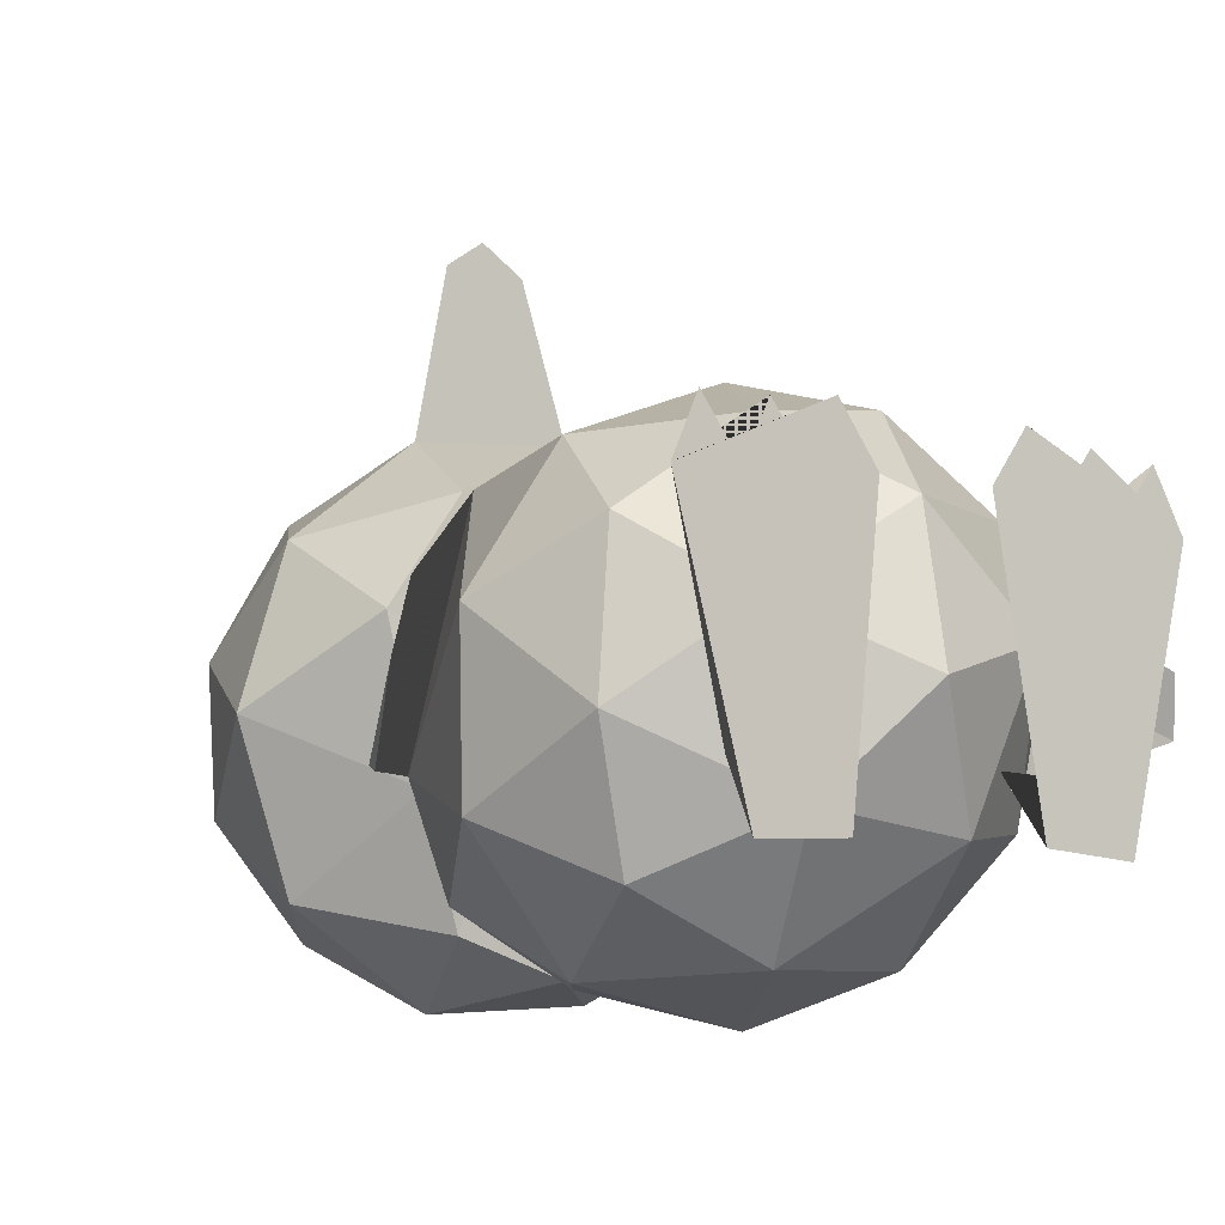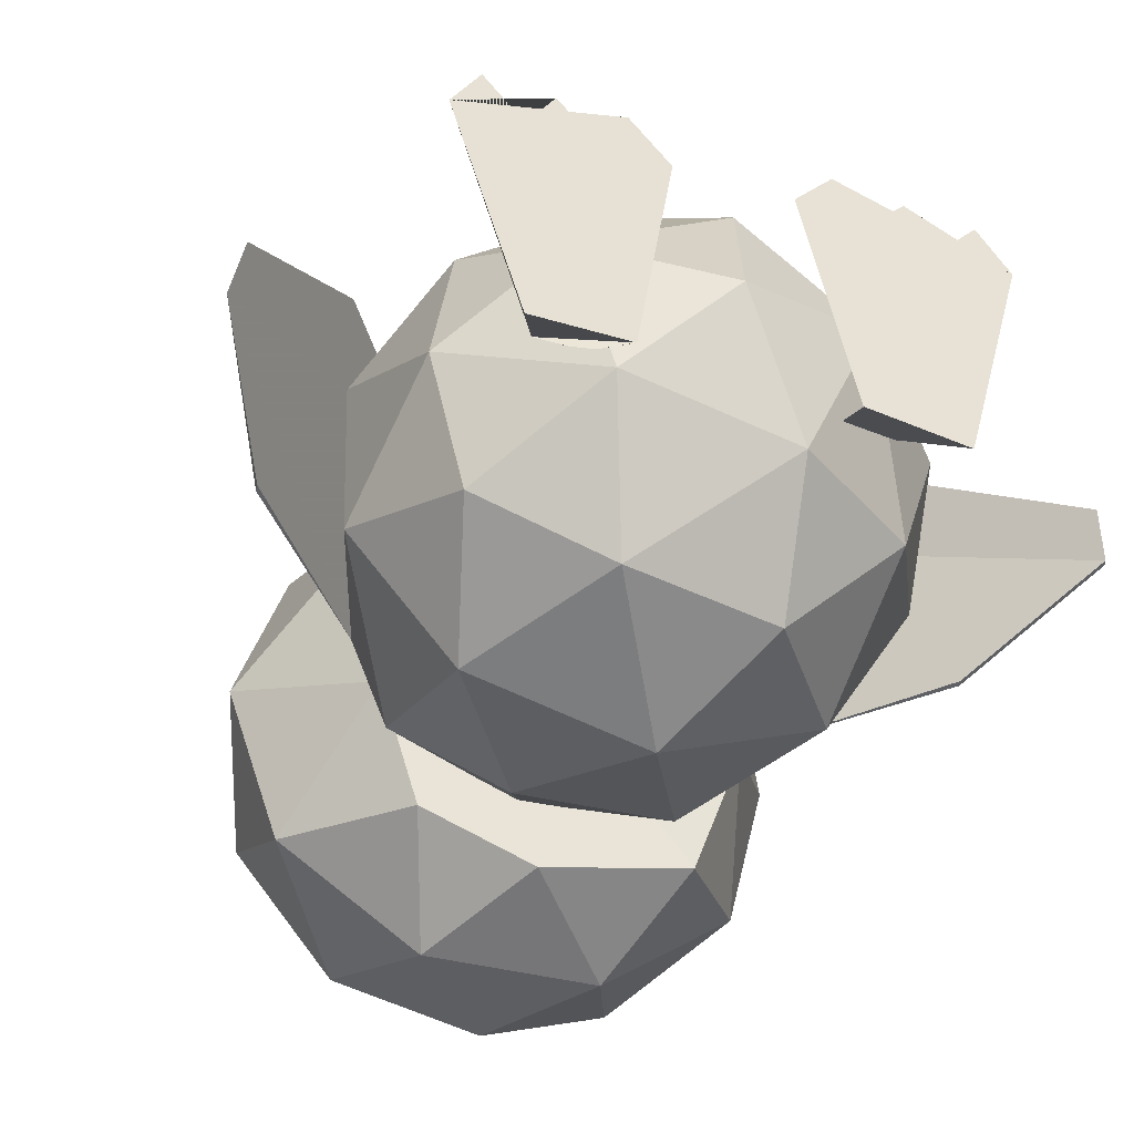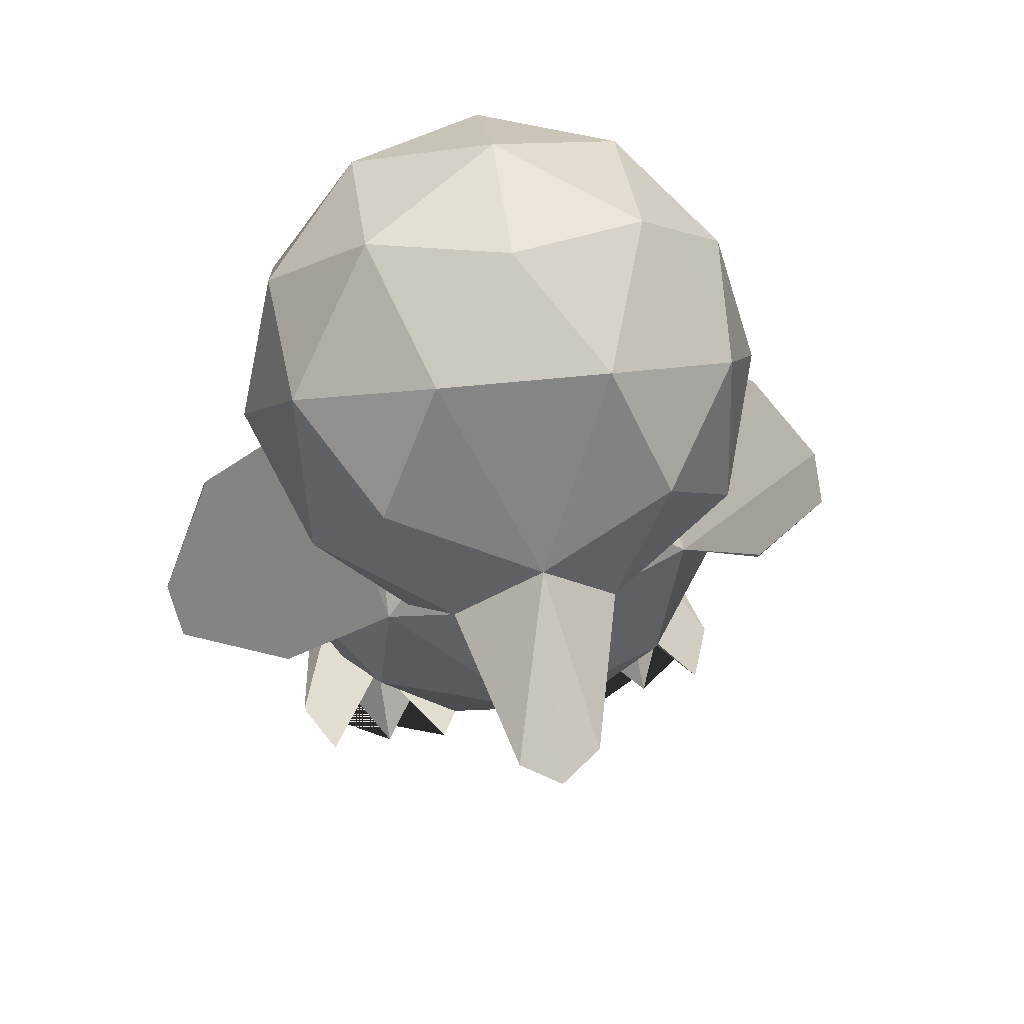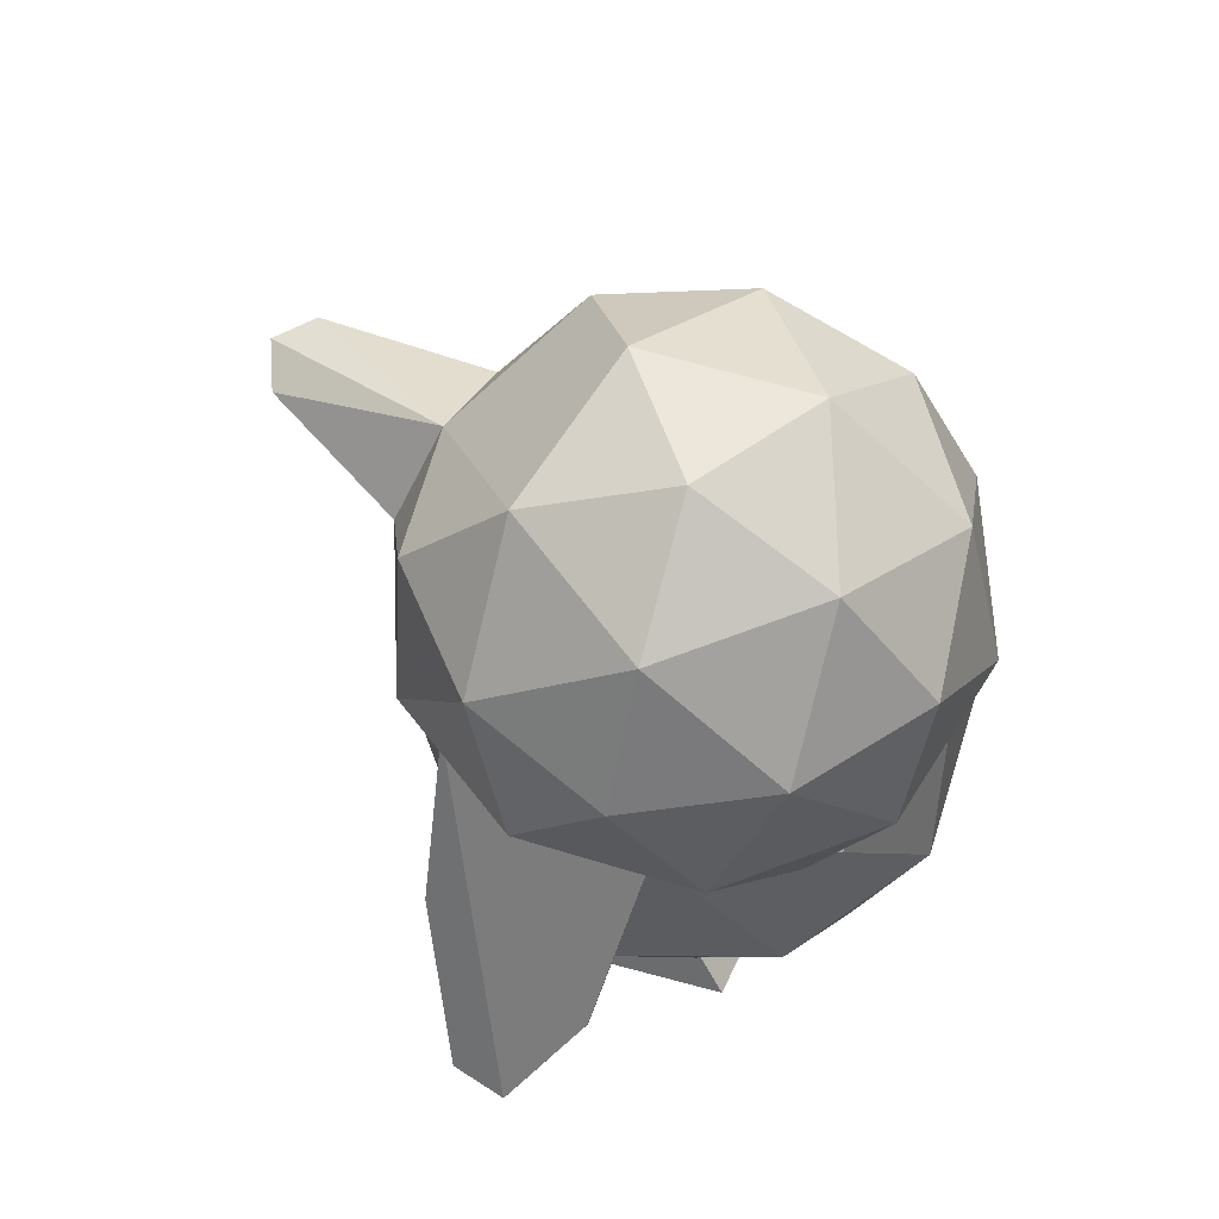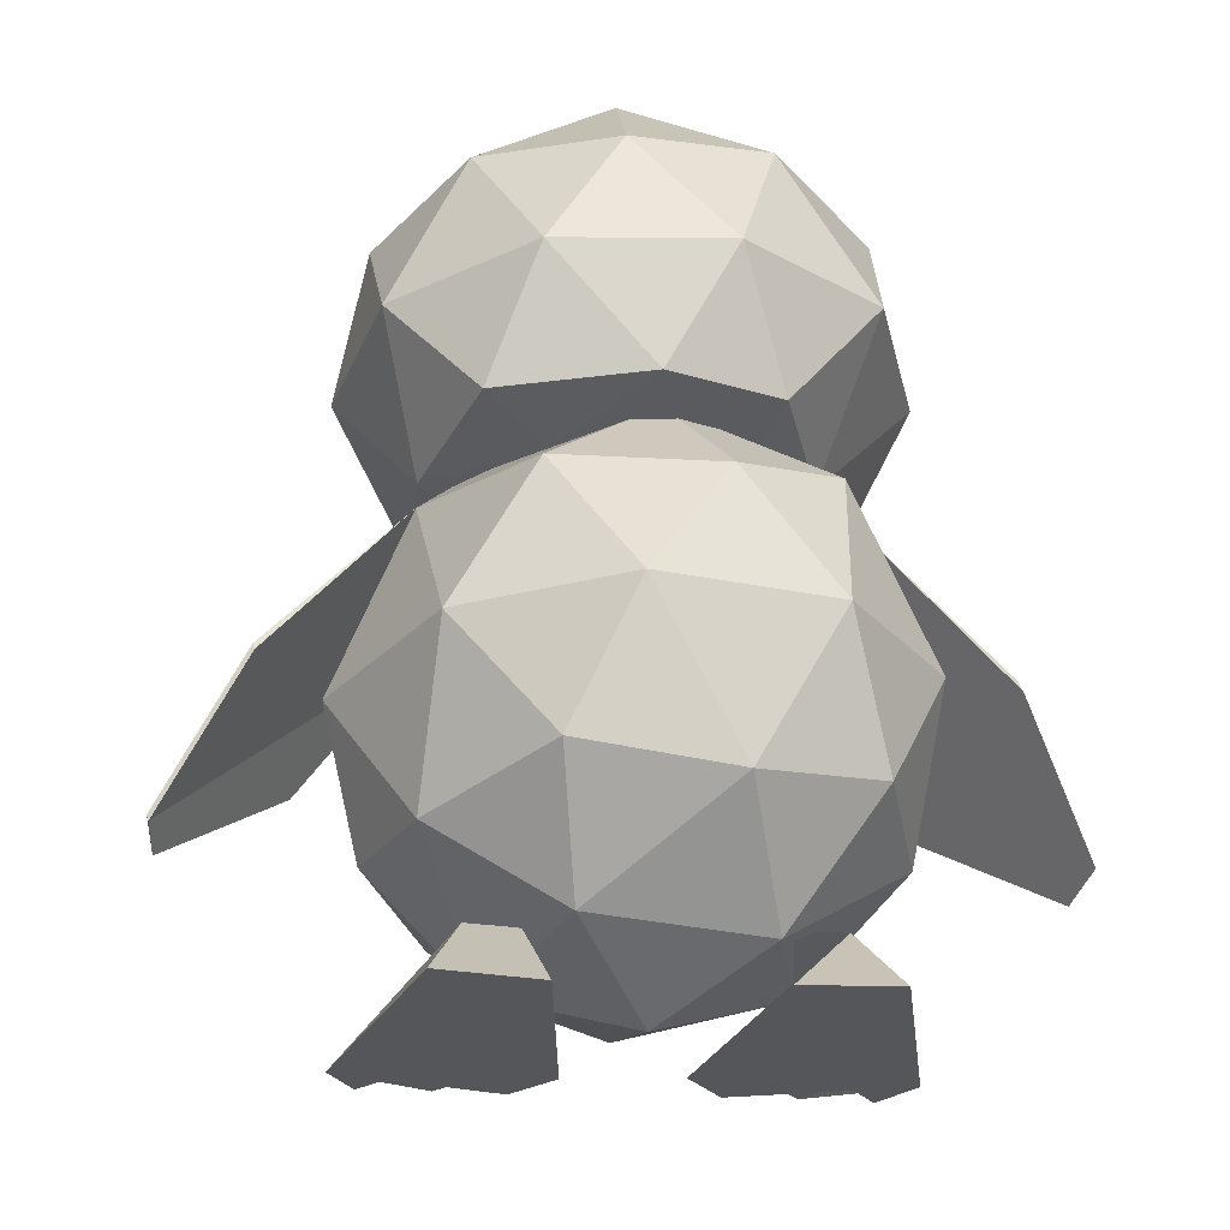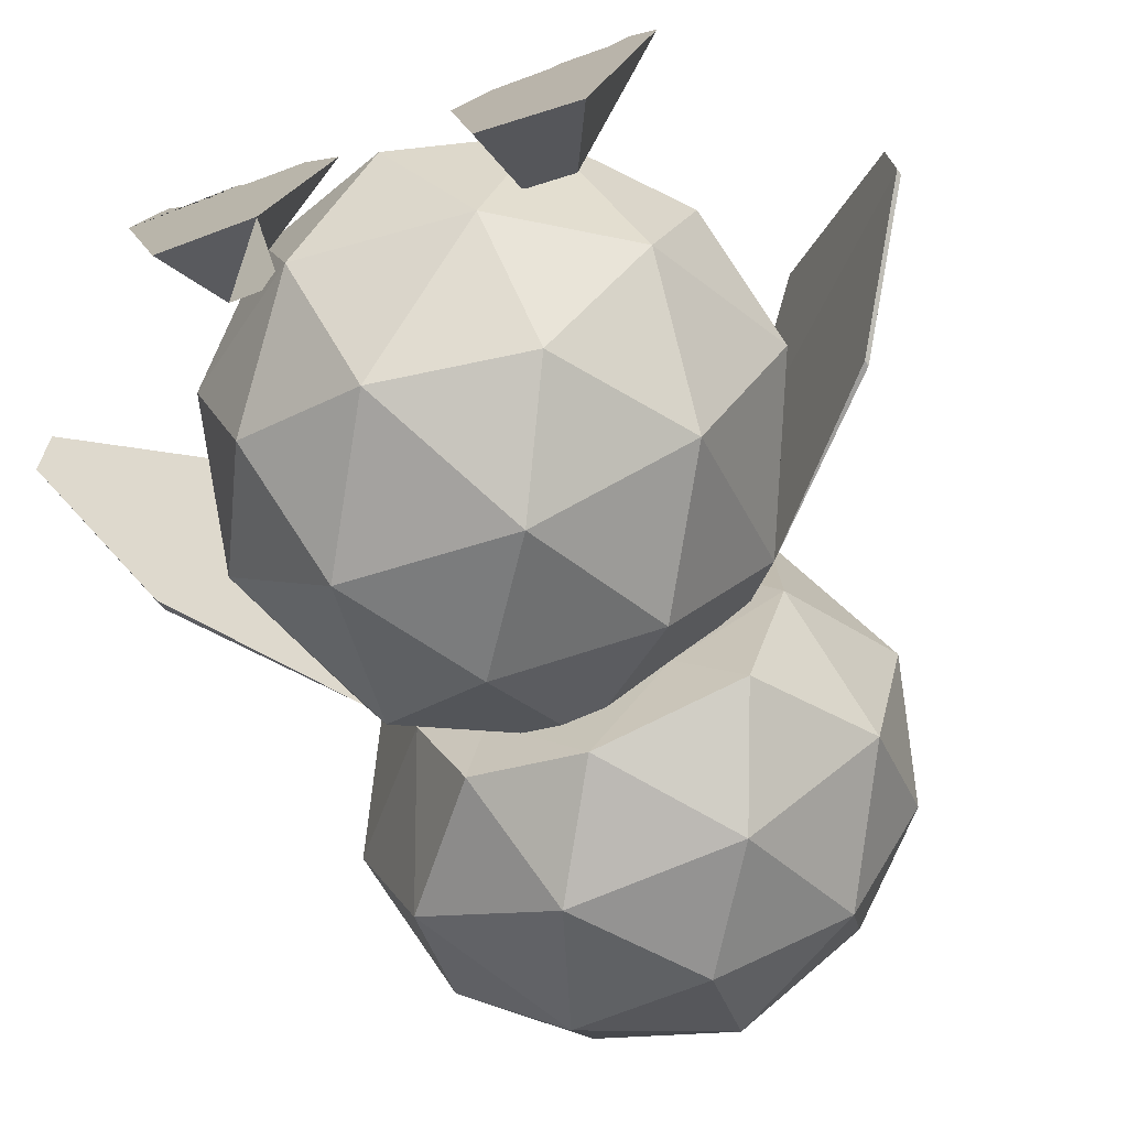
<metadata>
{"format":"obj","ext":"obj","renderer":"f3d","projection":"perspective","resolution":1024,"background":"white","views":[{"elev":-8.4,"azim":-37.0,"up":"+Z"},{"elev":-46.8,"azim":-21.3,"up":"+Z"},{"elev":67.4,"azim":-11.8,"up":"+Y"},{"elev":70.7,"azim":119.4,"up":"+Y"},{"elev":-27.8,"azim":172.9,"up":"+Y"},{"elev":-71.8,"azim":19.5,"up":"+Z"}]}
</metadata>
<code>
o Cube.003
v -0.2374 0.0705 0.5252
v -0.9851 0.05131 0.4635
v -0.4005 0.01326 -0.4952
v -0.4517 0.2739 -0.2548
v -0.7413 0.01607 -0.5136
v -0.6236 0.2764 -0.2631
v -0.487 0.06467 0.505
v -0.6193 0.2583 0.4115
v -0.7361 0.05799 0.4843
v -0.878 0.06462 0.6799
v -0.6283 0.07089 0.6922
v -0.3802 0.0781 0.7263
v 0.1733 0.05143 0.5301
v 0.9169 0.01538 0.4496
v 0.304 -0.005371 -0.4938
v 0.3711 0.2474 -0.2526
v 0.6638 0.00514 -0.5183
v 0.5512 0.2536 -0.2576
v 0.4216 0.03986 0.503
v 0.5548 0.2293 0.4026
v 0.6698 0.02828 0.476
v 0.817 0.03583 0.6677
v 0.5678 0.04686 0.6863
v 0.321 0.0593 0.7267
v 0.01159 1.792 0.01528
v 0.556 1.859 -0.6774
v 0.7102 1.815 0.3815
v 0.01007 1.792 0.8988
v -0.7129 1.83 0.3128
v -0.4011 1.881 -0.6917
v 0.9126 2.698 -0.1494
v 0.5097 2.682 0.8058
v -0.5304 2.731 0.7156
v -0.7741 2.765 -0.2938
v 0.1295 2.737 -0.853
v 0.0782 3.273 0.04877
v 0.5055 1.79 0.1906
v 0.3155 1.828 -0.4022
v 0.725 1.811 -0.1507
v 0.01276 1.878 -0.8258
v -0.3255 1.843 -0.3805
v 0.04551 1.778 0.5295
v 0.4208 1.78 0.7407
v -0.4663 1.798 0.2149
v -0.4742 1.765 0.6984
v -0.5685 1.827 -0.2428
v 0.3935 2.293 -0.8908
v -0.2286 2.316 -0.9269
v 1.012 2.262 0.1412
v 0.8733 2.274 -0.4808
v 0.2762 2.238 0.9933
v 0.7879 2.225 0.6808
v -0.7968 2.287 0.5819
v -0.33 2.261 0.9572
v -0.7469 2.327 -0.5838
v -0.9611 2.312 0.01059
v 0.6097 2.792 -0.5989
v 0.8313 2.758 0.3826
v 0.006097 2.506 0.9524
v -0.7705 2.83 0.2391
v -0.3829 2.835 -0.6875
v 0.5825 3.103 -0.07282
v 0.117 3.133 -0.4781
v 0.342 3.101 0.4957
v -0.2731 3.131 0.4427
v -0.4121 3.15 -0.1592
v 0.08792 2.242 1.571
v -0.2119 2.254 1.576
v -0.07282 2.246 1.675
v -0.03702 0.02031 -0.0271
v 0.3125 0.6175 -0.8195
v 0.2178 0.5634 0.8418
v -0.7677 0.605 0.4435
v -0.5561 1.586 0.6669
v -0.7096 1.705 -0.2208
v -0.203 1.541 -0.8629
v 0.02143 2.031 0.02195
v 0.4645 0.1654 0.1218
v 0.2336 0.2249 -0.4622
v 0.7016 0.5171 -0.404
v -0.2386 0.541 -0.8296
v -0.5252 0.2167 0.176
v -0.3284 0.5095 0.7618
v 0.6632 1.063 -0.7148
v 0.5457 0.992 0.8125
v -0.6286 1.02 0.7399
v -0.03078 1.002 0.973
v -0.9651 1.056 0.2196
v 0.4499 1.609 -0.7089
v 0.1695 1.537 0.7675
v -0.589 1.655 -0.6149
v 0.5269 1.897 -0.09797
v -0.02875 1.949 -0.4974
v 0.3094 1.851 0.4457
v -0.2553 1.829 0.4613
v -0.4987 1.912 -0.09292
v -1.439 0.5853 0.1905
v -1.2 1.157 -0.2594
v -1.473 0.6281 -0.02963
v -0.9946 0.9725 0.5398
v -0.6989 0.6274 -0.6026
v 0.8558 0.5586 0.08563
v 0.67 1.589 0.6269
v 0.7289 1.681 -0.2188
v -0.388 0.1924 -0.3956
v -0.8549 0.5428 -0.1284
v 0.6123 0.4655 0.5283
v -0.5424 1.092 -0.8583
v 0.09119 1.083 -0.993
v 0.8933 0.9833 0.3923
v 0.9937 1.037 -0.1035
v 0.3734 1.596 -0.7478
v -0.4969 1.912 -0.09715
v -0.2634 1.84 0.4553
v 0.3052 1.846 0.4588
v 0.5278 1.898 -0.09672
v 1.49 0.594 0.1555
v 1.218 1.149 -0.2485
v 1.508 0.6358 -0.06497
v 1.081 0.9762 0.4878
v 0.01353 0.1711 0.5074
v -0.9292 1.088 -0.3972
v 1.211 1.128 -0.2476
v 1.501 0.6155 -0.06465
v 1.075 0.9559 0.4886
v -1.208 1.114 -0.2789
v -1.003 0.9294 0.5209
f 5 2 6
f 5 6 4 3
f 2 5 3 1 12 7 11 9 10
f 12 8 7
f 7 8 11
f 6 2 10 8 12 1 3 4
f 9 8 10
f 8 9 11
f 17 18 14
f 17 15 16 18
f 14 22 21 23 19 24 13 15 17
f 24 19 20
f 19 23 20
f 18 16 15 13 24 20 22 14
f 21 22 20
f 20 23 21
f 25 38 37
f 26 38 40
f 25 37 42
f 25 42 44
f 25 44 41
f 26 40 47
f 27 39 49
f 28 43 51
f 29 45 53
f 30 46 55
f 26 47 50
f 27 49 52
f 28 51 54
f 29 53 56
f 30 55 48
f 31 57 62
f 32 58 64
f 33 59 65
f 34 60 66
f 35 61 63
f 63 66 36
f 63 61 66
f 61 34 66
f 66 65 36
f 66 60 65
f 60 33 65
f 65 64 36
f 65 59 64
f 59 32 64
f 64 62 36
f 64 58 62
f 58 31 62
f 62 63 36
f 62 57 63
f 57 35 63
f 48 61 35
f 48 55 61
f 55 34 61
f 56 60 34
f 56 53 60
f 53 33 60
f 54 59 33
f 51 59 67
f 51 32 59
f 52 58 32
f 52 49 58
f 49 31 58
f 50 57 31
f 50 47 57
f 47 35 57
f 55 56 34
f 55 46 56
f 46 29 56
f 53 54 33
f 53 45 54
f 45 28 54
f 51 52 32
f 51 43 52
f 43 27 52
f 49 50 31
f 49 39 50
f 39 26 50
f 47 48 35
f 47 40 48
f 40 30 48
f 41 46 30
f 41 44 46
f 44 29 46
f 44 45 29
f 44 42 45
f 42 28 45
f 42 43 28
f 42 37 43
f 37 27 43
f 40 41 30
f 40 38 41
f 38 25 41
f 37 39 27
f 37 38 39
f 38 26 39
f 68 69 59
f 54 51 67 69 68
f 59 54 68
f 69 67 59
f 70 79 78
f 71 79 81
f 70 78 121
f 70 121 82
f 70 82 105
f 81 109 71
f 73 83 86
f 73 86 88
f 74 90 95
f 75 74 96
f 76 91 93
f 93 96 77
f 96 95 77
f 96 74 95
f 95 94 77
f 94 92 77
f 92 93 77
f 108 91 76
f 122 75 91
f 88 74 75
f 88 86 74
f 87 90 74
f 122 88 75
f 88 122 106
f 106 73 88
f 86 87 74
f 86 83 87
f 83 72 87
f 80 71 84
f 82 73 106
f 82 83 73
f 82 121 83
f 121 72 83
f 79 105 81
f 79 70 105
f 78 79 80
f 79 71 80
f 101 81 105
f 101 108 81
f 102 110 107
f 80 84 111
f 101 122 108
f 72 85 87
f 102 111 110
f 103 115 90
f 104 116 103
f 76 93 112
f 93 77 116
f 93 116 112
f 112 116 104
f 116 77 115
f 116 115 103
f 115 77 114
f 115 114 90
f 114 77 113
f 113 77 93
f 113 93 91
f 109 76 112
f 109 112 84
f 84 112 104
f 111 104 103
f 111 103 110
f 85 103 90
f 85 90 87
f 122 91 108
f 84 104 111
f 111 102 80
f 110 103 85
f 110 85 107
f 107 85 72
f 106 122 101
f 108 76 109
f 108 109 81
f 78 102 107
f 121 107 72
f 84 71 109
f 82 106 105
f 105 106 101
f 103 120 117 119
f 104 103 119 118
f 96 91 75
f 78 80 102
f 121 78 107
f 103 124 117 125
f 104 123 124 103
f 103 125 120
f 117 120 125
f 117 124 119
f 119 124 123 118
f 104 118 123
f 99 97 100 74 75 98
f 99 126 75 74 127 97
f 97 127 100
f 100 127 74
f 75 126 98
f 98 126 99

</code>
